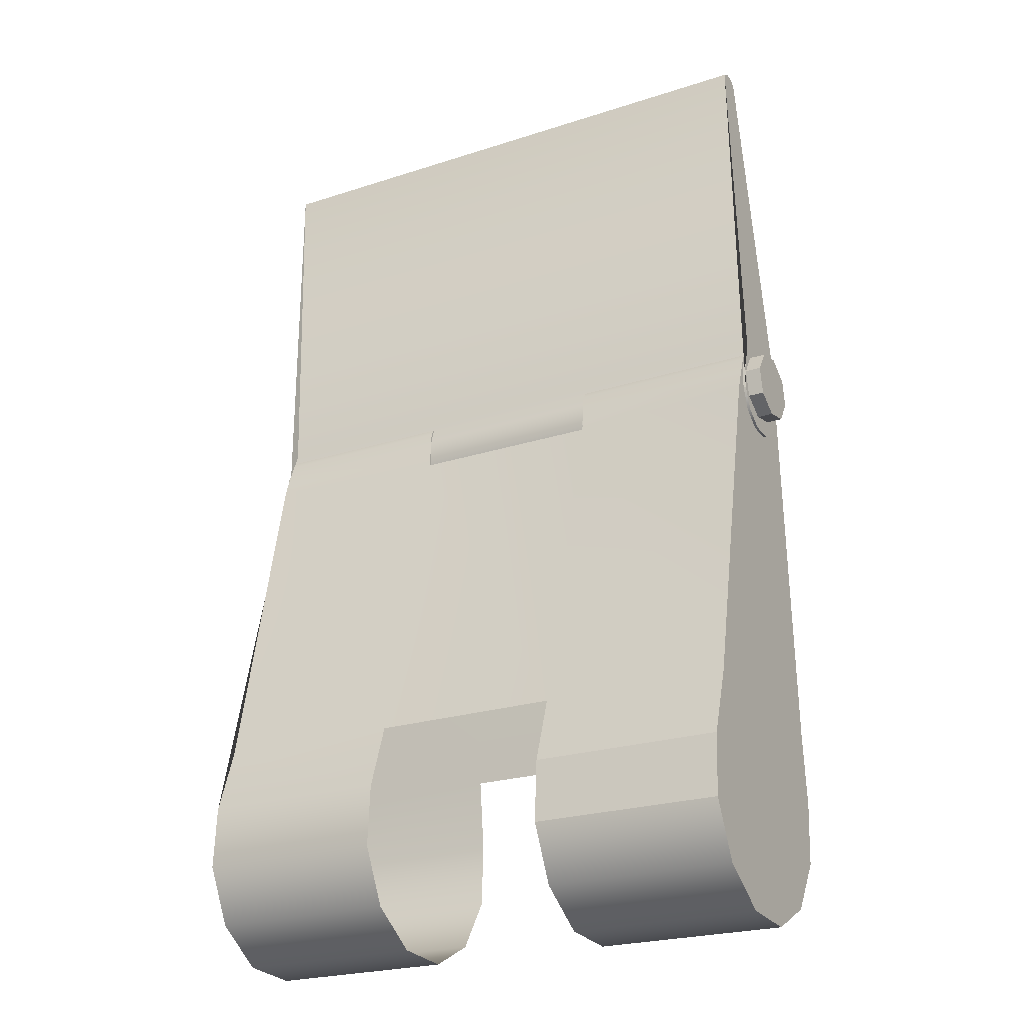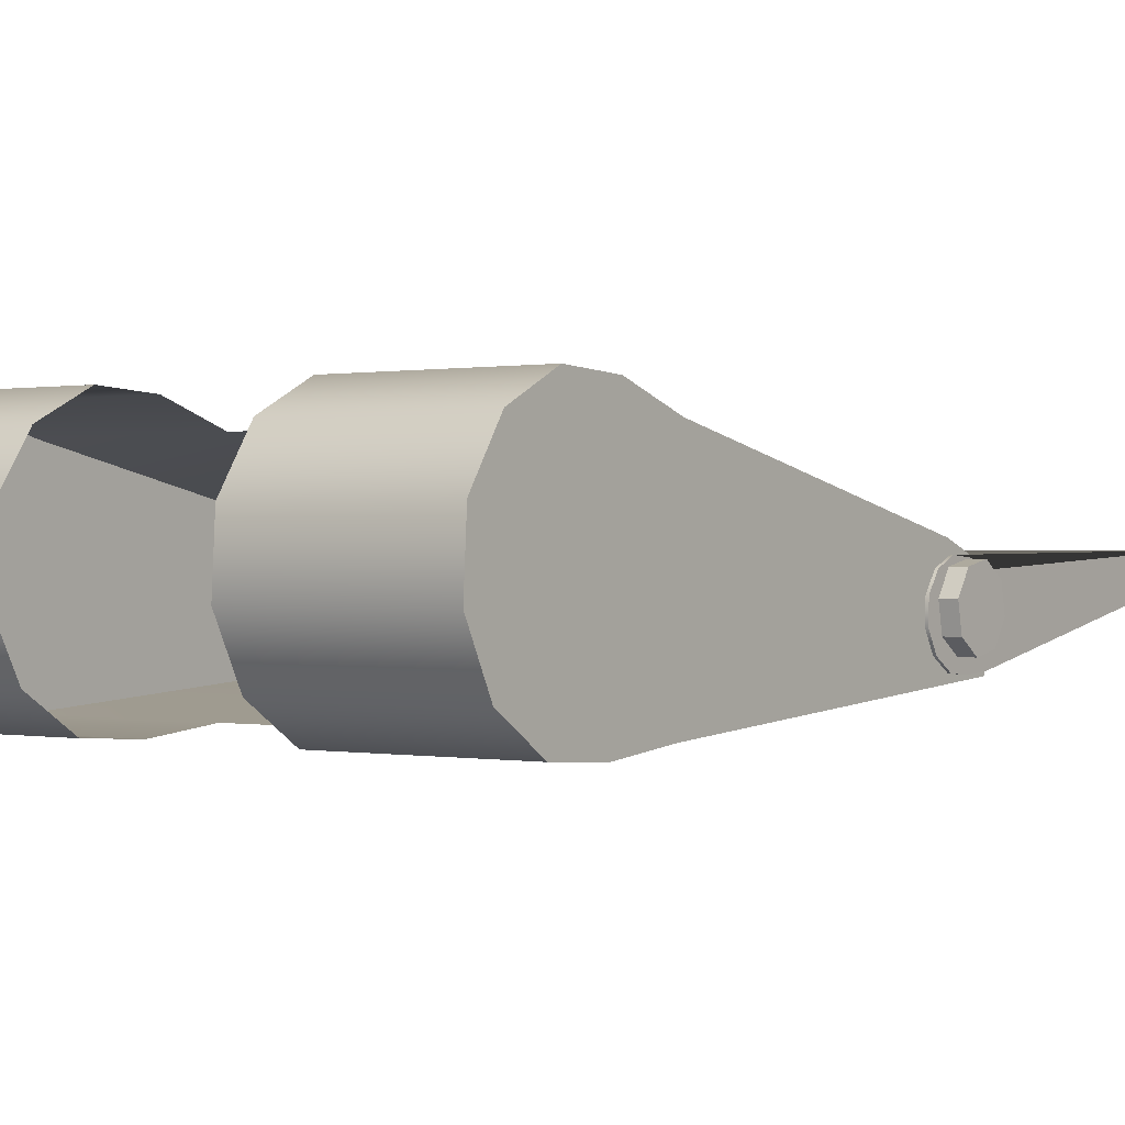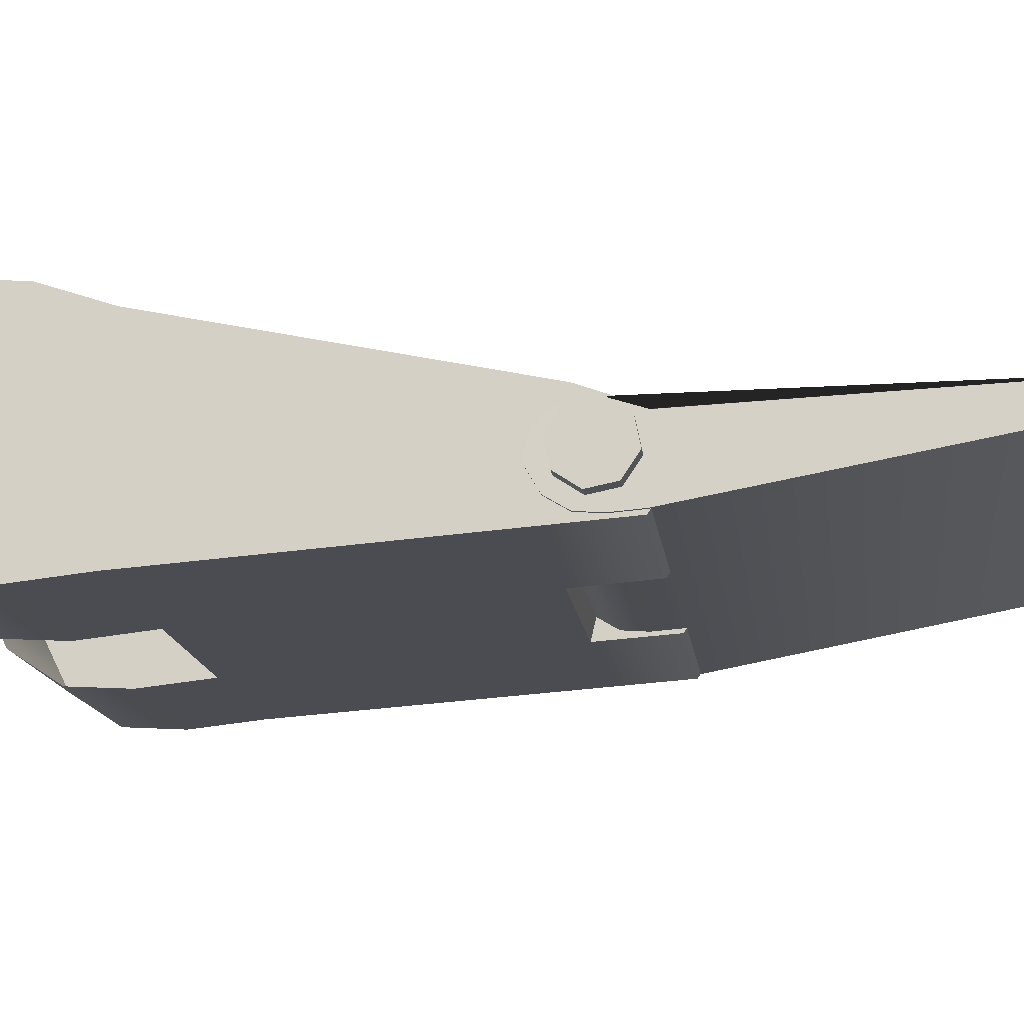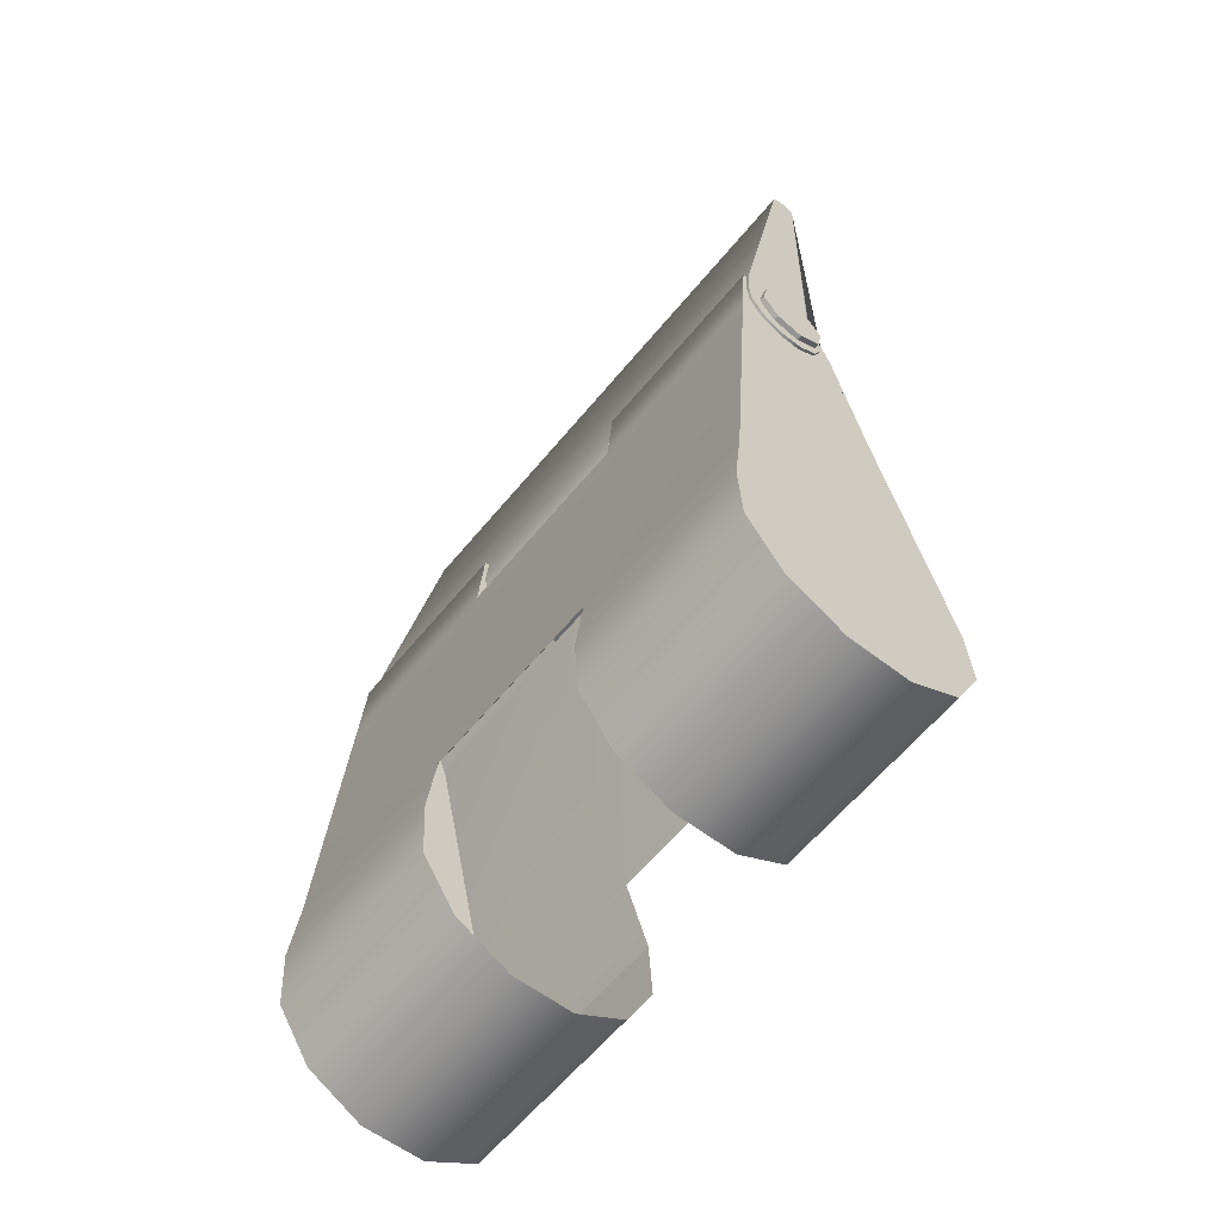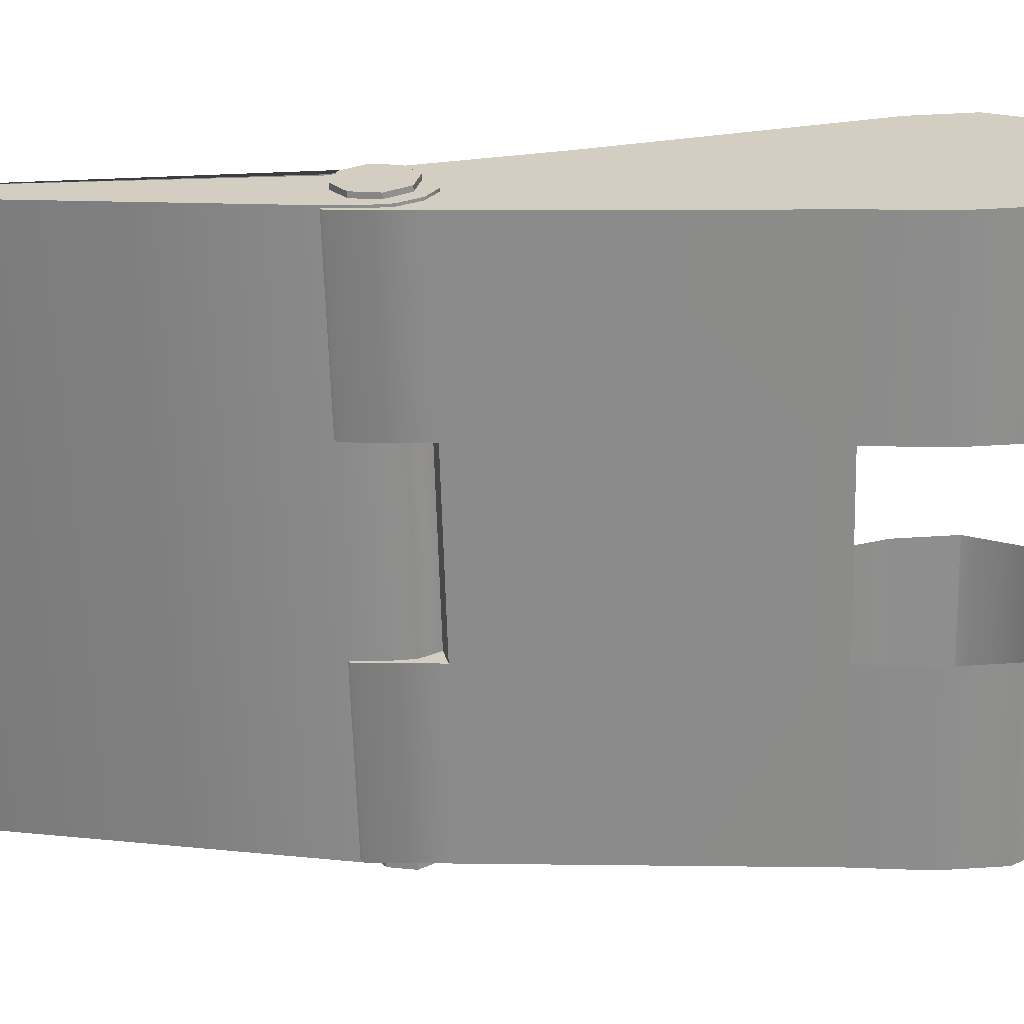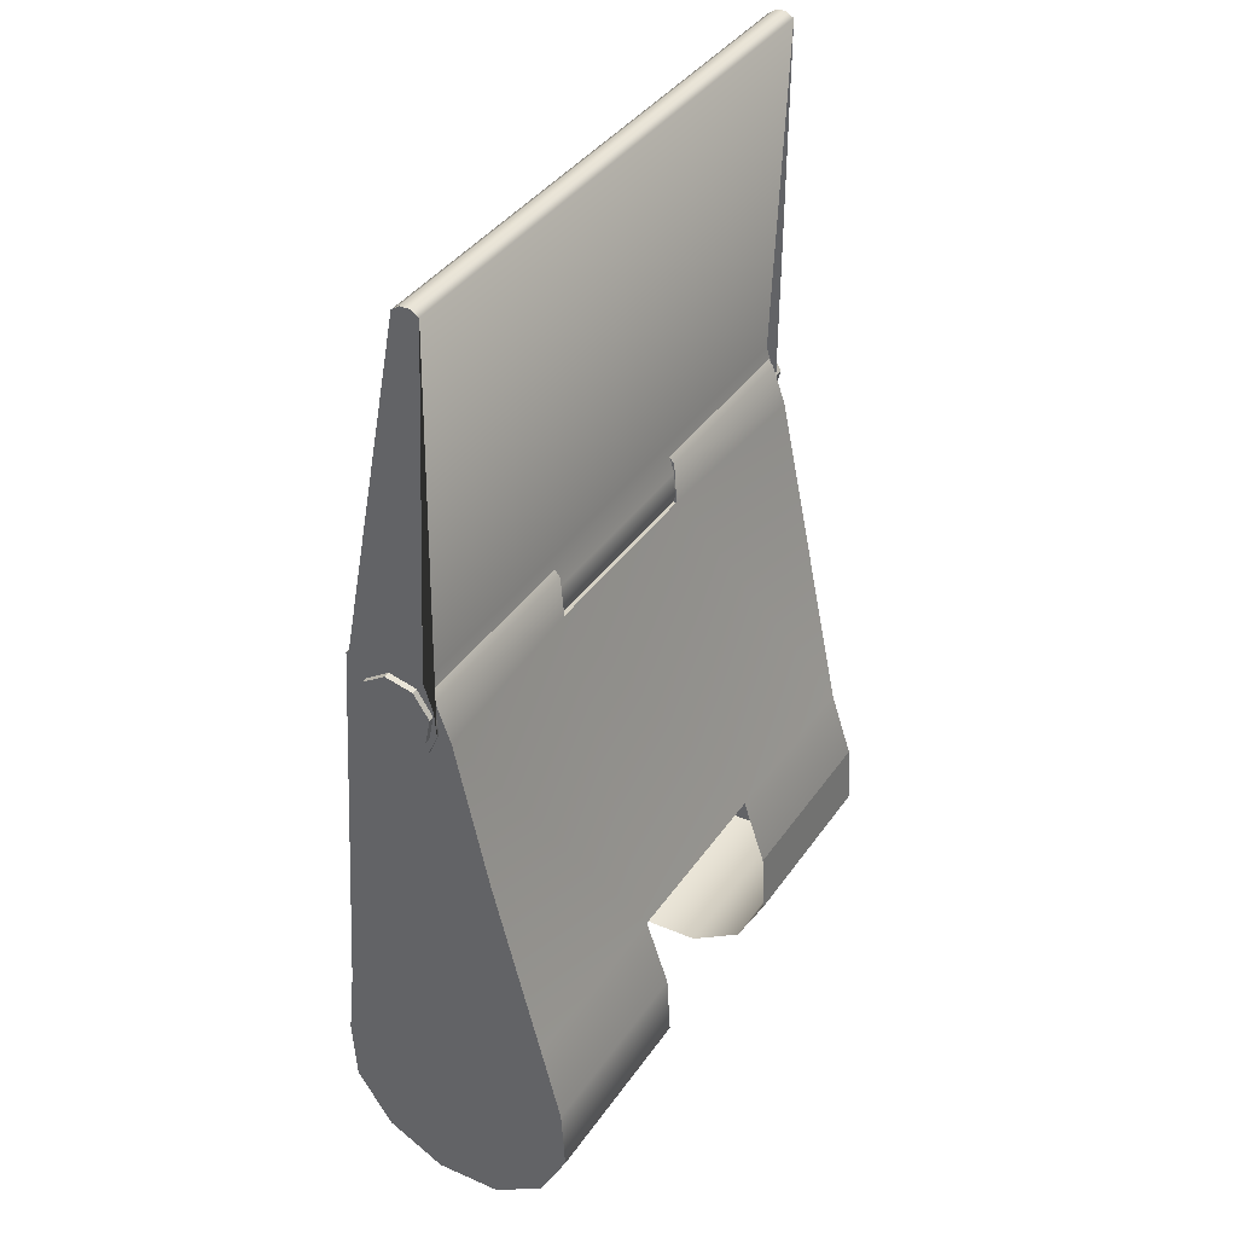
<metadata>
{"format":"obj","ext":"obj","renderer":"f3d","projection":"perspective","resolution":1024,"background":"white","views":[{"elev":-23.5,"azim":-151.3,"up":"+Z"},{"elev":0.2,"azim":-144.1,"up":"+Y"},{"elev":-15.2,"azim":-82.7,"up":"+Y"},{"elev":-61.6,"azim":50.6,"up":"+Z"},{"elev":-64.6,"azim":91.7,"up":"+Y"},{"elev":38.8,"azim":121.0,"up":"+Z"}]}
</metadata>
<code>
g default
v -155.5 383.5 156.2
v -155.5 383.2 160.9
v -155.5 381.4 152
v -155.5 377.5 149.4
v -155.5 372.8 149.1
v -155.5 368.5 151.2
v -155.5 365.9 155.2
v -155.5 365.7 159.9
v -155.6 368.4 195.5
v -155.6 370.4 196.8
v -155.6 372.8 197
v -155.6 374.9 194.4
v -155.5 381.5 166
v -155.5 366.2 165.4
v -155.6 375.9 191.4
v -155.6 368 189.7
v -126.6 368.4 195.5
v -126.6 370.4 196.8
v -126.6 372.8 197
v -126.6 374.9 194.4
v -126.6 367.9 189.6
v -126.6 375.1 191.3
v -155.8 375 191.7
v -155.8 374.9 193.6
v -155.8 374.3 190
v -155.8 372.9 189
v -155.8 371.2 188.9
v -155.8 369.6 189.8
v -155.8 368.7 191.5
v -155.8 368.5 193.4
v -155.4 373.4 221.5
v -155.4 374 221.9
v -155.4 374.7 221.9
v -155.4 375.3 221.5
v -155.8 368.7 195.6
v -155.8 374.2 195.7
v -111.7 372.7 190.1
v -111.7 370.7 190.5
v -111.7 369.5 192.2
v -111.7 369.9 194.2
v -111.7 371.6 195.3
v -111.7 373.7 194.9
v -111.7 374.8 193.2
v -111.7 374.4 191.2
v -112.4 383.2 160.9
v -155.5 366.2 165.4
v -112.4 366.2 165.4
v -126.7 366.2 165.4
v -141.1 366.2 165.4
v -112.4 381.5 166
v -112.3 368 189.7
v -155.6 368 189.7
v -155.6 375.9 191.4
v -112.3 375.9 191.4
v -155.5 383.5 156.2
v -155.5 383.2 160.9
v -155.5 381.4 152
v -155.5 377.5 149.4
v -155.5 372.8 149.1
v -155.5 368.5 151.2
v -155.5 365.9 155.2
v -155.5 365.7 159.9
v -155.6 370.4 196.8
v -155.6 368.4 195.5
v -155.6 372.8 197
v -155.6 374.9 194.4
v -112.3 372.8 197
v -112.3 374.9 194.4
v -112.3 370.4 196.8
v -112.3 368.4 195.5
v -112.4 365.9 155.2
v -112.4 365.7 159.9
v -112.4 368.5 151.2
v -112.4 372.8 149.1
v -112.4 377.5 149.4
v -112.4 381.4 152
v -112.4 383.5 156.2
v -126.7 381.5 166
v -141.1 381.5 166
v -126.6 367.9 189.6
v -126.6 375.1 191.3
v -141.3 367.9 189.6
v -141.3 375.1 191.3
v -126.7 383.2 160.9
v -141.1 383.2 160.9
v -126.6 372.8 197
v -126.6 374.9 194.4
v -141.3 372.8 197
v -141.3 374.9 194.4
v -126.6 370.4 196.8
v -141.3 370.4 196.8
v -126.6 368.4 195.5
v -141.3 368.4 195.5
v -126.7 365.9 155.2
v -126.7 365.7 159.9
v -141.1 365.9 155.2
v -141.1 365.7 159.9
v -126.7 368.5 151.2
v -141.1 368.5 151.2
v -126.7 372.8 149.1
v -141.1 372.8 149.1
v -126.7 377.5 149.4
v -141.1 377.5 149.4
v -126.7 381.4 152
v -141.1 381.4 152
v -126.7 383.5 156.2
v -141.1 383.5 156.2
v -155.5 381.5 166
v -112.1 374.9 193.6
v -126.7 374.9 193.6
v -141.2 374.9 193.6
v -141.2 375 191.7
v -126.7 375 191.7
v -141.2 374.3 190
v -126.7 374.3 190
v -141.2 372.9 189
v -126.7 372.9 189
v -141.2 371.2 188.9
v -126.7 371.2 188.9
v -141.2 369.6 189.8
v -126.7 369.6 189.8
v -141.2 368.7 191.5
v -126.7 368.7 191.5
v -141.2 368.5 193.4
v -126.7 368.5 193.4
v -141.1 373.4 221.5
v -126.8 373.4 221.5
v -141.1 374 221.9
v -126.8 374 221.9
v -141.1 374.7 221.9
v -126.8 374.7 221.9
v -141.1 375.3 221.5
v -126.8 375.3 221.5
v -155.8 368.7 195.6
v -112.1 368.7 195.6
v -126.7 368.7 195.6
v -141.2 368.7 195.6
v -155.8 374.2 195.7
v -112.1 374.2 195.7
v -126.7 374.2 195.7
v -141.2 374.2 195.7
v -155.8 375 191.7
v -155.8 374.9 193.6
v -155.8 374.3 190
v -155.8 372.9 189
v -155.8 371.2 188.9
v -155.8 369.6 189.8
v -155.8 368.7 191.5
v -155.8 368.5 193.4
v -155.4 374 221.9
v -155.4 373.4 221.5
v -155.4 374.7 221.9
v -155.4 375.3 221.5
v -112.5 374.7 221.9
v -112.5 375.3 221.5
v -112.5 374 221.9
v -112.5 373.4 221.5
v -112.1 368.7 191.5
v -112.1 368.5 193.4
v -112.1 369.6 189.8
v -112.1 371.2 188.9
v -112.1 372.9 189
v -112.1 374.3 190
v -112.1 375 191.7
v -157 374.4 191.2
v -111.7 372.7 190.1
v -111.7 370.7 190.5
v -157 370.7 190.5
v -157 372.7 190.1
v -111.7 369.5 192.2
v -157 369.5 192.2
v -111.7 369.9 194.2
v -157 369.9 194.2
v -111.7 371.6 195.3
v -157 371.6 195.3
v -111.7 373.7 194.9
v -157 373.7 194.9
v -111.7 374.8 193.2
v -157 374.8 193.2
v -111.7 374.4 191.2
v -112.1 375 191.7
v -112.1 374.3 190
v -112.1 372.9 189
v -112.1 371.2 188.9
v -112.1 369.6 189.8
v -112.1 368.7 191.5
v -112.1 368.5 193.4
v -112.5 373.4 221.5
v -112.5 374 221.9
v -112.5 374.7 221.9
v -112.5 375.3 221.5
v -112.1 374.2 195.7
v -112.1 374.9 193.6
v -112.1 368.7 195.6
v -141.3 368.4 195.5
v -141.3 370.4 196.8
v -141.3 372.8 197
v -141.3 374.9 194.4
v -141.3 367.9 189.6
v -141.3 375.1 191.3
v -112.4 383.5 156.2
v -112.4 381.4 152
v -112.4 377.5 149.4
v -112.4 372.8 149.1
v -112.4 368.5 151.2
v -112.4 365.9 155.2
v -112.4 365.7 159.9
v -112.3 368.4 195.5
v -112.3 370.4 196.8
v -112.3 372.8 197
v -112.3 374.9 194.4
v -112.4 381.5 166
v -112.4 383.2 160.9
v -112.3 368 189.7
v -112.4 366.2 165.4
v -112.3 375.9 191.4
v -157 372.7 190.1
v -157 370.7 190.5
v -157 369.5 192.2
v -157 369.9 194.2
v -157 371.6 195.3
v -157 373.7 194.9
v -157 374.8 193.2
v -157 374.4 191.2
v -126.6 367.9 189.6
v -141.3 367.9 189.6
v -126.6 375.1 191.3
v -141.3 375.1 191.3
g thumbA:hand_lowpolySurface416
f 1 3 4 5 6 7 8 14 16 9 10 11 12 15 13 2
f 22 21 17 18 19 20
f 23 25 26 27 28 29 30 35 31 32 33 34 36 24
f 37 44 43 42 41 40 39 38
f 85 107 55 56
f 107 105 57 55
f 105 103 58 57
f 103 101 59 58
f 101 99 60 59
f 99 96 61 60
f 96 97 62 61
f 82 93 64 52
f 93 91 63 64
f 91 88 65 63
f 88 89 66 65
f 79 85 56 108
f 50 45 84 78
f 67 68 87 86
f 69 67 86 90
f 70 69 90 92
f 51 70 92 80
f 71 72 95 94
f 73 71 94 98
f 74 73 98 100
f 75 74 100 102
f 76 75 102 104
f 77 76 104 106
f 45 77 106 84
f 72 47 48 95
f 97 49 46 62
f 81 78 79 83
f 54 50 78 81
f 83 79 108 53
f 48 80 82 49
f 47 51 80 48
f 49 82 52 46
f 89 83 53 66
f 68 54 81 87
f 111 112 142 143
f 112 114 144 142
f 114 116 145 144
f 116 118 146 145
f 118 120 147 146
f 120 122 148 147
f 122 124 149 148
f 137 126 151 134
f 126 128 150 151
f 128 130 152 150
f 130 132 153 152
f 141 111 143 138
f 139 109 110 140
f 140 110 111 141
f 154 155 133 131
f 131 133 132 130
f 156 154 131 129
f 129 131 130 128
f 157 156 129 127
f 127 129 128 126
f 135 157 127 136
f 136 127 126 137
f 158 159 125 123
f 123 125 124 122
f 160 158 123 121
f 121 123 122 120
f 161 160 121 119
f 119 121 120 118
f 162 161 119 117
f 117 119 118 116
f 163 162 117 115
f 115 117 116 114
f 164 163 115 113
f 113 115 114 112
f 109 164 113 110
f 110 113 112 111
f 125 136 137 124
f 159 135 136 125
f 124 137 134 149
f 133 140 141 132
f 155 139 140 133
f 132 141 138 153
f 166 167 168 169
f 167 170 171 168
f 170 172 173 171
f 172 174 175 173
f 174 176 177 175
f 176 178 179 177
f 178 180 165 179
f 180 166 169 165
f 191 190 189 188 194 187 186 185 184 183 182 181 193 192
f 200 198 197 196 195 199
f 211 210 209 208 214 215 207 206 205 204 203 202 201 213 212 216
f 218 219 220 221 222 223 224 217
f 227 228 226 225

</code>
